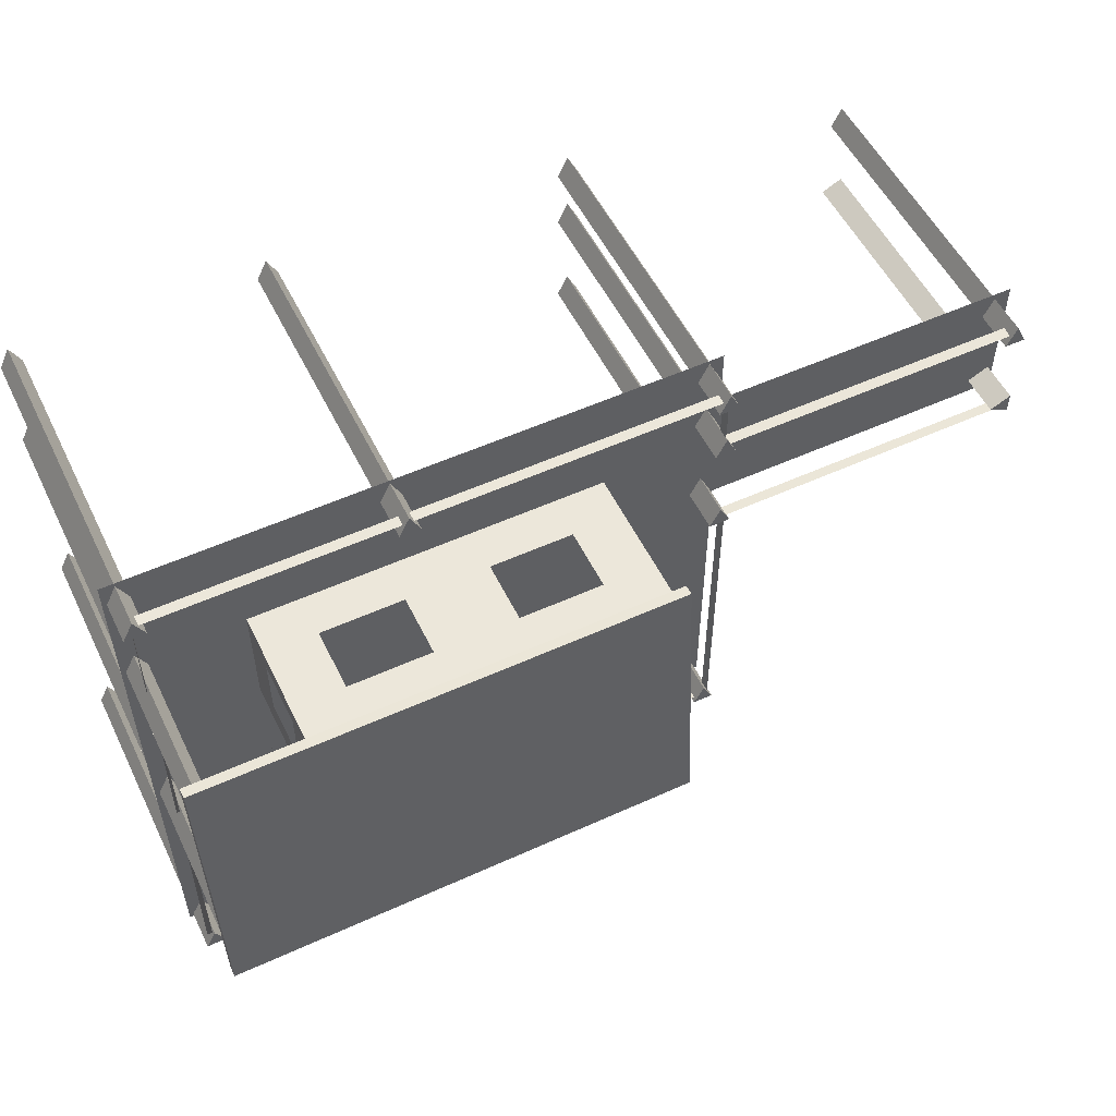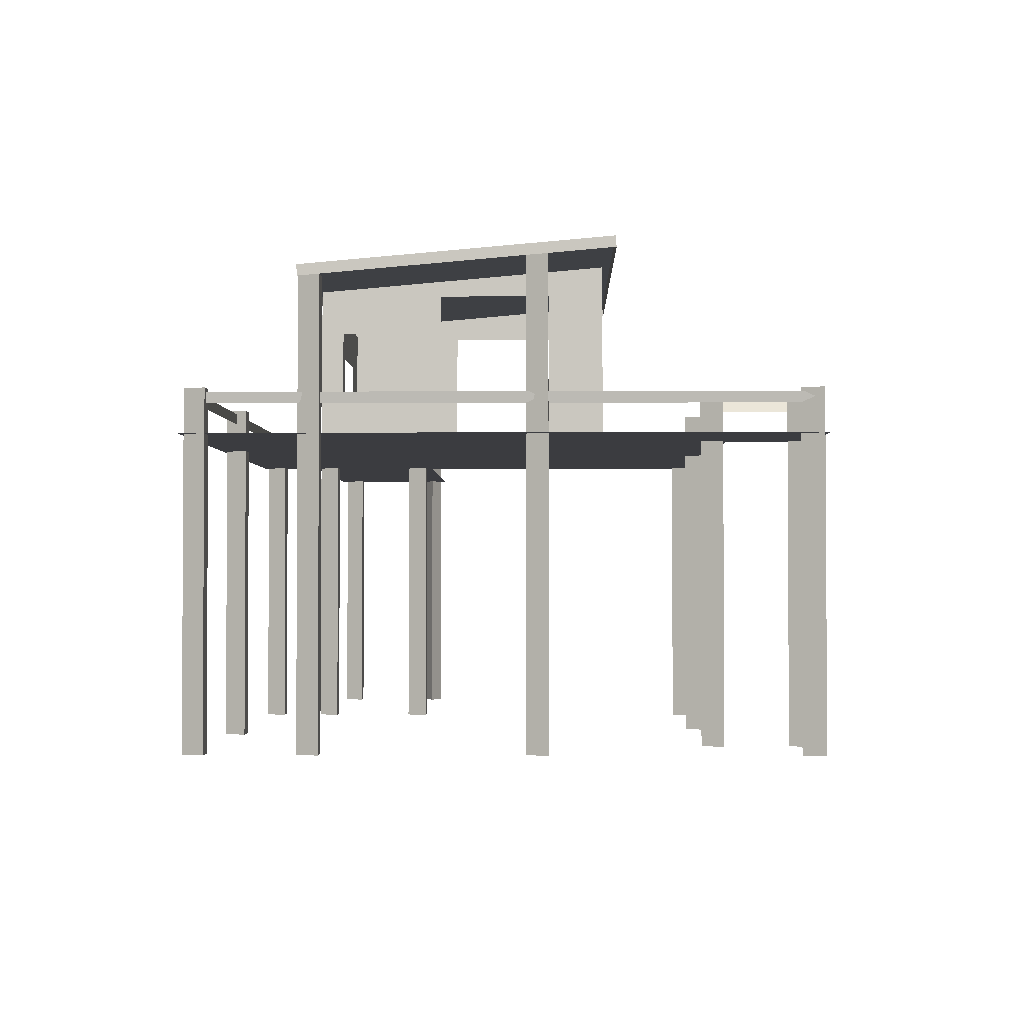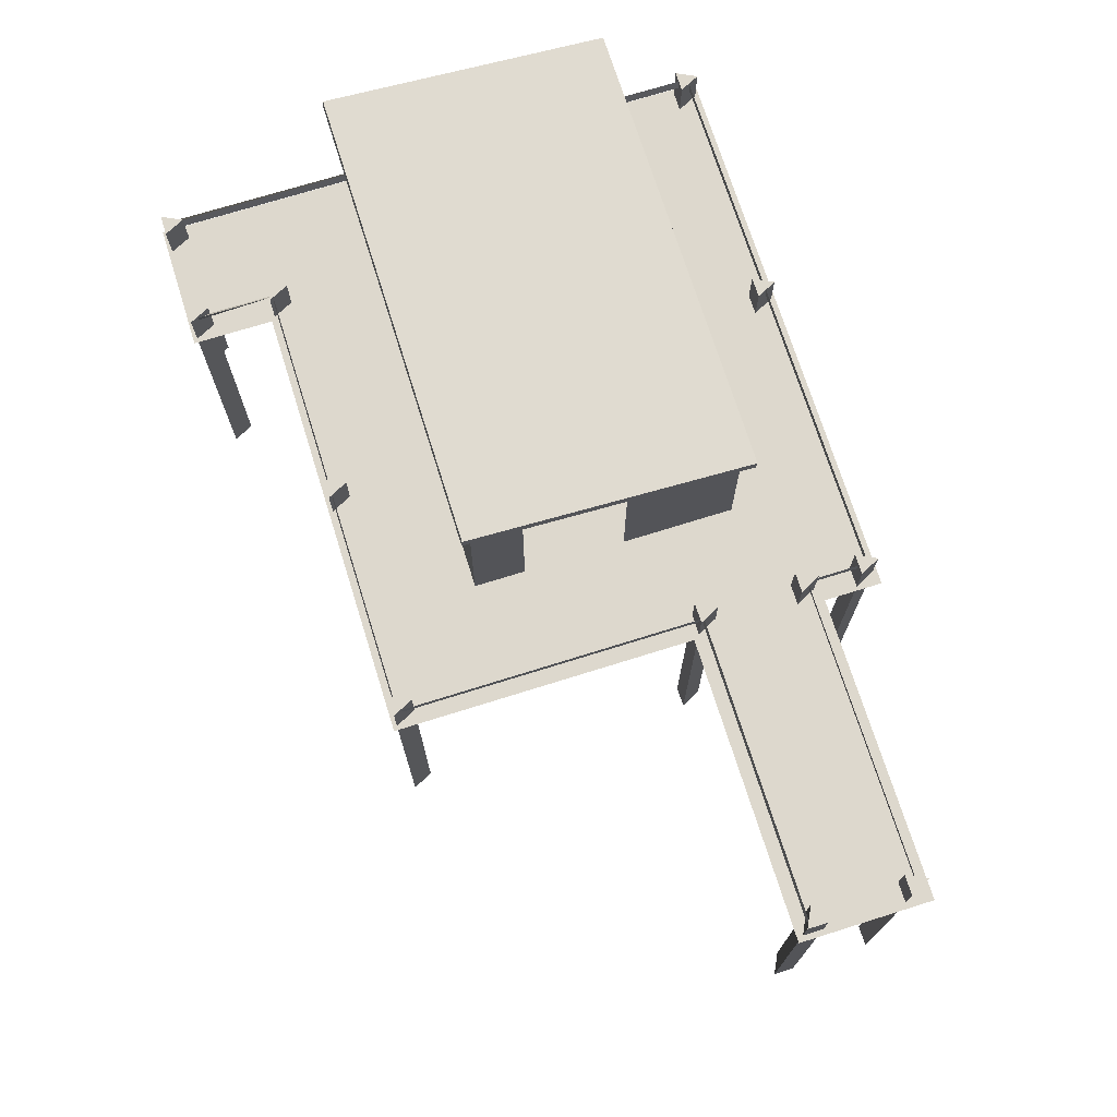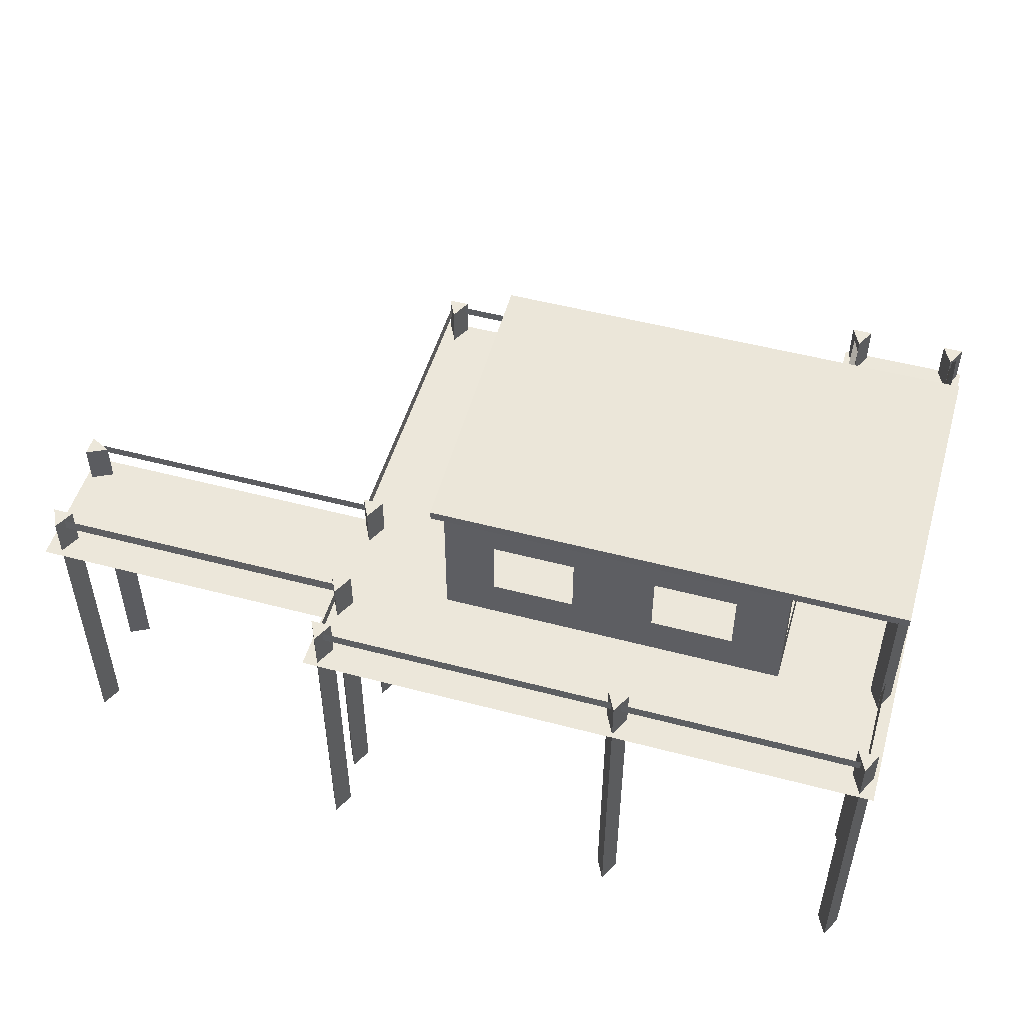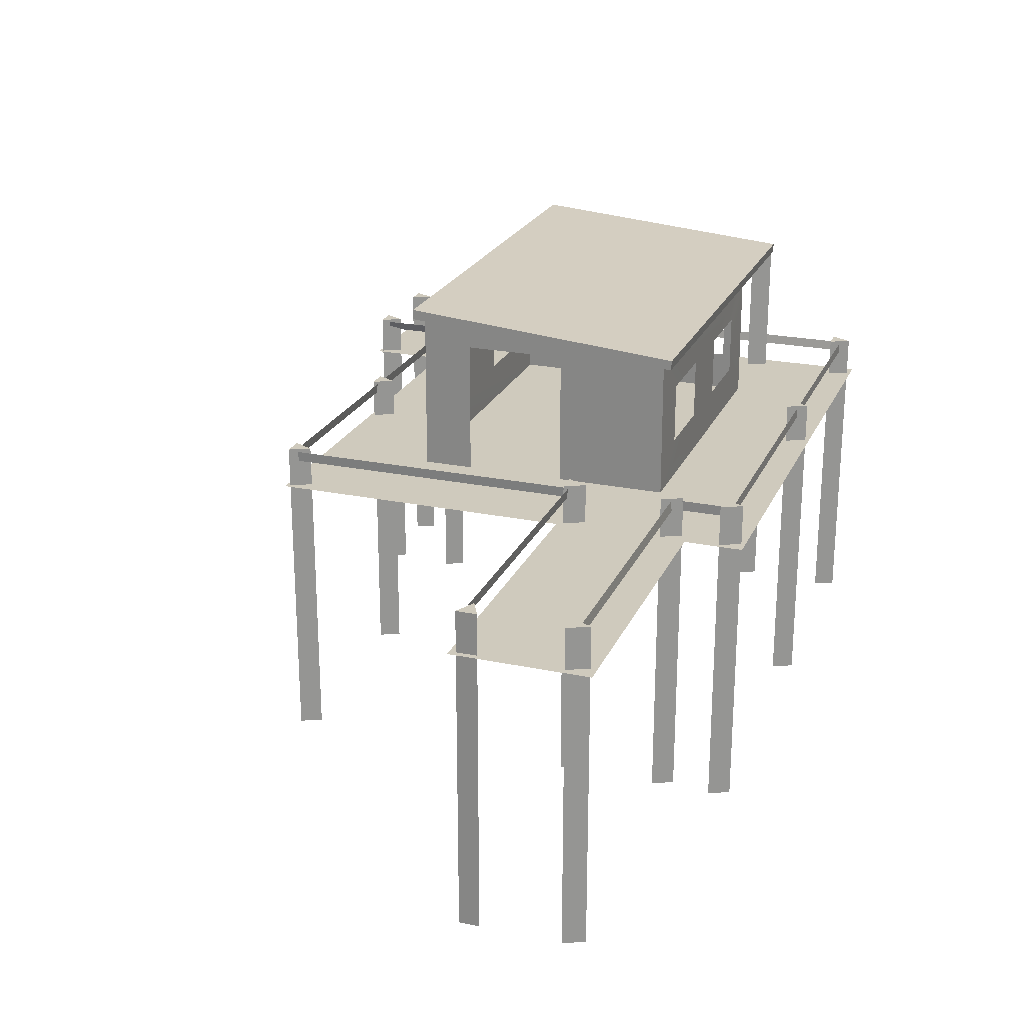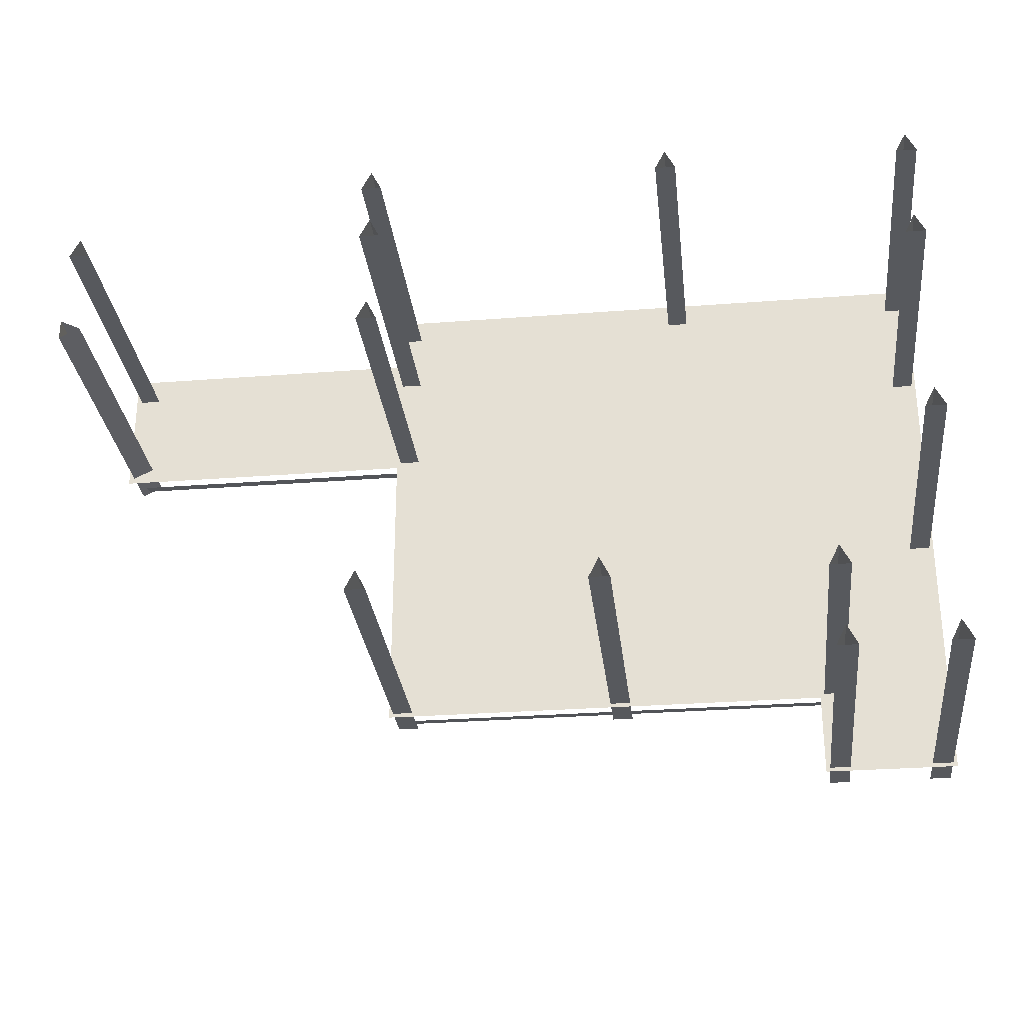
<metadata>
{"format":"obj","ext":"obj","renderer":"f3d","projection":"perspective","resolution":1024,"background":"white","views":[{"elev":54.0,"azim":154.2,"up":"+Z"},{"elev":-2.0,"azim":91.1,"up":"+Y"},{"elev":72.2,"azim":-107.4,"up":"+Y"},{"elev":50.8,"azim":16.1,"up":"+Y"},{"elev":23.1,"azim":-70.5,"up":"+Y"},{"elev":-29.4,"azim":6.5,"up":"+Z"}]}
</metadata>
<code>
g royal_fishhom_lod02
v 14.24 -0.01483 -0.6036
v 13.99 -0.01483 -1.104
v 13.99 10.91 -1.104
v 14.24 10.91 -0.6036
v -6.51 7.985 2.646
v -7.01 7.985 2.396
v -7.01 -0.01482 2.396
v -6.51 -0.01482 2.646
v -6.51 7.985 2.646
v -7.01 7.985 2.896
v -7.01 7.985 2.396
v 0.49 7.985 4.896
v 0.74 7.985 5.396
v 0.74 -0.01482 5.396
v 0.49 -0.01483 4.896
v 0.59 7.909 -5.004
v 0.6055 7.659 -5.032
v 11.74 7.659 -5.032
v 11.59 7.909 -5.004
v 11.59 7.909 -5.004
v 11.74 7.659 -5.032
v 11.74 7.659 -6.986
v 11.59 7.784 -6.986
v 11.59 7.909 -6.986
v 14.28 7.909 6.641
v 14.24 7.659 6.646
v 0.74 7.659 6.646
v 0.7317 7.909 6.641
v 0.99 7.985 4.896
v 0.74 7.985 5.396
v 0.49 7.985 4.896
v 0.74 7.985 6.896
v 0.99 7.985 6.396
v 0.99 -0.01482 6.396
v 0.74 -0.01482 6.896
v 7.99 7.985 6.396
v 8.24 7.985 6.896
v 8.24 -0.01482 6.896
v 7.99 -0.01482 6.396
v 14.49 -0.01483 -1.104
v 14.24 -0.01483 -0.6036
v 14.24 10.91 -0.6036
v 14.49 10.91 -1.104
v 13.99 -0.01483 3.896
v 14.49 -0.01483 3.896
v 14.49 10.48 3.896
v 13.99 10.48 3.896
v 14.49 -0.01483 3.896
v 14.24 -0.01483 4.396
v 14.24 10.48 4.396
v 14.49 10.48 3.896
v 0.7317 7.909 5.121
v 0.74 7.659 5.146
v -6.775 7.659 5.146
v -6.775 7.909 5.121
v -7.01 7.985 2.896
v -6.51 7.985 2.646
v -6.51 -0.01482 2.646
v -7.01 -0.01482 2.896
v 0.6055 7.659 2.475
v 0.59 7.909 2.496
v -6.898 7.909 2.496
v -6.898 7.659 2.475
v 13.99 -0.01483 -1.104
v 14.49 -0.01483 -1.104
v 14.49 10.91 -1.104
v 13.99 10.91 -1.104
v 14.24 -0.01483 4.396
v 13.99 -0.01483 3.896
v 13.99 10.48 3.896
v 14.24 10.48 4.396
v 14.39 7.784 -6.986
v 14.24 7.659 -6.986
v 14.24 7.659 6.646
v 14.28 7.909 6.641
v 14.28 7.909 -6.986
v 0.59 7.909 2.496
v 0.6055 7.659 2.475
v 0.6055 7.659 -5.032
v 0.59 7.909 -5.004
v 0.7317 7.909 6.641
v 0.74 7.659 6.646
v 0.74 7.659 5.146
v 0.7317 7.909 5.121
v 14.49 7.985 6.396
v 14.24 7.985 6.896
v 13.99 7.985 6.396
v 13.99 7.985 6.396
v 14.24 7.985 6.896
v 14.24 -0.01482 6.896
v 13.99 -0.01482 6.396
v 14.24 7.985 -6.604
v 14.49 7.985 -7.104
v 14.49 -0.01483 -7.104
v 14.24 -0.01482 -6.604
v 14.49 7.985 -7.104
v 13.99 7.985 -7.104
v 13.99 -0.01483 -7.104
v 14.49 -0.01483 -7.104
v 11.74 7.985 -6.604
v 11.99 7.985 -7.104
v 11.99 -0.01483 -7.104
v 11.74 -0.01482 -6.604
v 11.49 7.985 -5.104
v 11.74 7.985 -4.604
v 11.74 -0.01482 -4.604
v 11.49 -0.01483 -5.104
v 0.99 7.985 2.396
v 0.49 7.985 2.396
v 0.49 -0.01482 2.396
v 0.99 -0.01482 2.396
v 0.74 7.985 2.896
v 0.99 7.985 2.396
v 0.99 -0.01482 2.396
v 0.74 -0.01482 2.896
v 0.99 7.985 2.396
v 0.74 7.985 2.896
v 0.49 7.985 2.396
v 0.49 7.985 2.396
v 0.74 7.985 2.896
v 0.74 -0.01482 2.896
v 0.49 -0.01482 2.396
v 0.99 7.985 -5.104
v 0.49 7.985 -5.104
v 0.49 -0.01483 -5.104
v 0.99 -0.01483 -5.104
v 0.74 7.985 -4.604
v 0.99 7.985 -5.104
v 0.99 -0.01483 -5.104
v 0.74 -0.01482 -4.604
v 0.99 7.985 -5.104
v 0.74 7.985 -4.604
v 0.49 7.985 -5.104
v 0.49 7.985 -5.104
v 0.74 7.985 -4.604
v 0.74 -0.01482 -4.604
v 0.49 -0.01483 -5.104
v 6.592 7.985 -5.104
v 6.092 7.985 -5.104
v 6.092 -0.01483 -5.104
v 6.592 -0.01483 -5.104
v 6.342 7.985 -4.604
v 6.592 7.985 -5.104
v 6.592 -0.01483 -5.104
v 6.342 -0.01482 -4.604
v 6.592 7.985 -5.104
v 6.342 7.985 -4.604
v 6.092 7.985 -5.104
v 6.092 7.985 -5.104
v 6.342 7.985 -4.604
v 6.342 -0.01482 -4.604
v 6.092 -0.01483 -5.104
v 11.99 7.985 -5.104
v 11.49 7.985 -5.104
v 11.49 -0.01483 -5.104
v 11.99 -0.01483 -5.104
v 11.74 7.985 -4.604
v 11.99 7.985 -5.104
v 11.99 -0.01483 -5.104
v 11.74 -0.01482 -4.604
v 11.99 7.985 -5.104
v 11.74 7.985 -4.604
v 11.49 7.985 -5.104
v -7.01 7.985 4.896
v -6.76 7.985 5.396
v -6.76 -0.01482 5.396
v -7.01 -0.01483 4.896
v 11.99 7.985 -7.104
v 11.49 7.985 -7.104
v 11.49 -0.01483 -7.104
v 11.99 -0.01483 -7.104
v 11.99 7.985 -7.104
v 11.74 7.985 -6.604
v 11.49 7.985 -7.104
v 11.49 7.985 -7.104
v 11.74 7.985 -6.604
v 11.74 -0.01482 -6.604
v 11.49 -0.01483 -7.104
v 14.49 7.985 -7.104
v 14.24 7.985 -6.604
v 13.99 7.985 -7.104
v 13.99 7.985 -7.104
v 14.24 7.985 -6.604
v 14.24 -0.01482 -6.604
v 13.99 -0.01483 -7.104
v -7.01 7.985 2.396
v -7.01 7.985 2.896
v -7.01 -0.01482 2.896
v -7.01 -0.01482 2.396
v 14.24 7.985 6.896
v 14.49 7.985 6.396
v 14.49 -0.01482 6.396
v 14.24 -0.01482 6.896
v 14.49 7.985 6.396
v 13.99 7.985 6.396
v 13.99 -0.01482 6.396
v 14.49 -0.01482 6.396
v 8.24 7.985 6.896
v 8.49 7.985 6.396
v 8.49 -0.01482 6.396
v 8.24 -0.01482 6.896
v 8.49 7.985 6.396
v 7.99 7.985 6.396
v 7.99 -0.01482 6.396
v 8.49 -0.01482 6.396
v 8.49 7.985 6.396
v 8.24 7.985 6.896
v 7.99 7.985 6.396
v 0.99 7.985 6.396
v 0.49 7.985 6.396
v 0.49 -0.01482 6.396
v 0.99 -0.01482 6.396
v 0.99 7.985 6.396
v 0.74 7.985 6.896
v 0.49 7.985 6.396
v 0.74 7.985 5.396
v 0.99 7.985 4.896
v 0.99 -0.01483 4.896
v 0.74 -0.01482 5.396
v 0.49 7.985 6.396
v 0.74 7.985 6.896
v 0.74 -0.01482 6.896
v 0.49 -0.01482 6.396
v 0.99 7.985 4.896
v 0.49 7.985 4.896
v 0.49 -0.01483 4.896
v 0.99 -0.01483 4.896
v -6.76 7.985 5.396
v -6.51 7.985 4.896
v -6.51 -0.01483 4.896
v -6.76 -0.01482 5.396
v -6.51 7.985 4.896
v -7.01 7.985 4.896
v -7.01 -0.01483 4.896
v -6.51 -0.01483 4.896
v -6.51 7.985 4.896
v -6.76 7.985 5.396
v -7.01 7.985 4.896
v 4.49 7.985 4.146
v 3.24 6.985 4.146
v 3.24 10.45 4.134
v 4.49 9.485 4.146
v 6.49 7.985 4.146
v 8.49 7.985 4.146
v 6.49 9.485 4.146
v 8.49 9.485 4.146
v 11.74 10.45 4.134
v 10.49 9.485 4.146
v 11.74 6.985 4.146
v 10.49 7.985 4.146
v 3.24 10.35 1.396
v 3.24 10.45 4.134
v 3.24 6.985 4.146
v 3.24 6.985 1.396
v 3.24 11.02 -2.341
v 3.24 10.35 -1.104
v 3.24 6.985 -2.354
v 3.24 6.985 -1.104
v 6.49 7.985 -2.354
v 8.49 7.985 -2.354
v 8.49 9.485 -2.354
v 6.49 9.485 -2.354
v 3.24 11.02 -2.341
v 11.74 11.02 -2.341
v 10.49 9.485 -2.354
v 10.49 7.985 -2.354
v 11.74 6.985 -2.354
v 4.49 9.485 -2.354
v 3.24 6.985 -2.354
v 4.49 7.985 -2.354
v 11.74 9.485 2.146
v 11.74 10.35 1.396
v 11.74 7.985 2.146
v 11.74 6.985 1.396
v 11.74 7.985 3.646
v 11.74 6.985 4.146
v 11.74 10.45 4.134
v 11.74 9.485 3.646
v 11.74 11.02 -2.341
v 11.74 10.35 -1.104
v 11.74 6.985 -2.354
v 11.74 6.985 -1.104
v 0.39 6.985 6.996
v 14.59 6.985 -7.204
v 14.59 6.985 6.996
v 11.39 6.985 -5.204
v 11.39 6.985 -7.204
v 0.39 6.985 5.551
v 0.39 6.985 2.246
v 0.39 6.985 -5.204
v -7.15 6.985 5.551
v -7.15 6.985 2.246
v 14.49 10.68 4.405
v 14.49 11.29 -2.569
v 14.49 11.04 -2.59
v 14.49 10.43 4.383
v 2.99 10.43 4.383
v 2.99 10.68 4.405
v 14.49 10.68 4.405
v 14.49 10.43 4.383
v 2.99 10.68 4.405
v 2.99 11.29 -2.569
v 14.49 11.29 -2.569
v 14.49 10.68 4.405
v 2.99 10.68 4.405
v 2.99 10.43 4.383
v 2.99 11.04 -2.59
v 2.99 11.29 -2.569
v 2.99 11.04 -2.59
v 14.49 11.04 -2.59
v 14.49 11.29 -2.569
v 2.99 11.29 -2.569
g royal_fishhom_lod02_0
f 3 2 1
f 4 3 1
f 7 6 5
f 8 7 5
f 11 10 9
f 14 13 12
f 15 14 12
f 18 17 16
f 19 18 16
f 22 21 20
f 20 23 22
f 20 24 23
f 27 26 25
f 28 27 25
f 31 30 29
f 34 33 32
f 35 34 32
f 38 37 36
f 39 38 36
f 42 41 40
f 43 42 40
f 46 45 44
f 47 46 44
f 50 49 48
f 51 50 48
f 54 53 52
f 55 54 52
f 58 57 56
f 59 58 56
f 62 61 60
f 63 62 60
f 66 65 64
f 67 66 64
f 70 69 68
f 71 70 68
f 74 73 72
f 72 75 74
f 72 76 75
f 79 78 77
f 80 79 77
f 83 82 81
f 84 83 81
f 87 86 85
f 90 89 88
f 91 90 88
f 94 93 92
f 95 94 92
f 98 97 96
f 99 98 96
f 102 101 100
f 103 102 100
f 106 105 104
f 107 106 104
f 110 109 108
f 111 110 108
f 114 113 112
f 115 114 112
f 118 117 116
f 121 120 119
f 122 121 119
f 125 124 123
f 126 125 123
f 129 128 127
f 130 129 127
f 133 132 131
f 136 135 134
f 137 136 134
f 140 139 138
f 141 140 138
f 144 143 142
f 145 144 142
f 148 147 146
f 151 150 149
f 152 151 149
f 155 154 153
f 156 155 153
f 159 158 157
f 160 159 157
f 163 162 161
f 166 165 164
f 167 166 164
f 170 169 168
f 171 170 168
f 174 173 172
f 177 176 175
f 178 177 175
f 181 180 179
f 184 183 182
f 185 184 182
f 188 187 186
f 189 188 186
f 192 191 190
f 193 192 190
f 196 195 194
f 197 196 194
f 200 199 198
f 201 200 198
f 204 203 202
f 205 204 202
f 208 207 206
f 211 210 209
f 212 211 209
f 215 214 213
f 218 217 216
f 219 218 216
f 222 221 220
f 223 222 220
f 226 225 224
f 227 226 224
f 230 229 228
f 231 230 228
f 234 233 232
f 235 234 232
f 238 237 236
g royal_fishhom_lod02_1
f 241 240 239
f 242 241 239
f 243 239 240
f 244 243 240
f 243 244 245
f 242 245 241
f 244 246 245
f 245 246 241
f 247 241 246
f 248 247 246
f 249 244 240
f 249 247 248
f 250 244 249
f 250 249 248
f 253 252 251
f 254 253 251
f 252 255 251
f 251 255 256
f 255 257 256
f 256 257 258
f 261 260 259
f 262 261 259
f 261 262 263
f 264 261 263
f 265 261 264
f 266 265 264
f 267 266 264
f 266 267 260
f 260 267 259
f 262 268 263
f 263 268 269
f 269 259 267
f 268 270 269
f 270 259 269
f 273 272 271
f 272 273 274
f 273 275 274
f 275 276 274
f 276 275 277
f 271 272 277
f 275 278 277
f 278 271 277
f 272 279 277
f 280 279 272
f 281 279 280
f 282 281 280
g royal_fishhom_lod02_2
f 285 284 283
f 286 283 284
f 287 286 284
f 288 283 286
f 289 288 286
f 290 289 286
f 291 288 289
f 292 291 289
f 295 294 293
f 296 295 293
f 299 298 297
f 300 299 297
f 303 302 301
f 304 303 301
f 307 306 305
f 308 307 305
f 311 310 309
f 312 311 309

</code>
